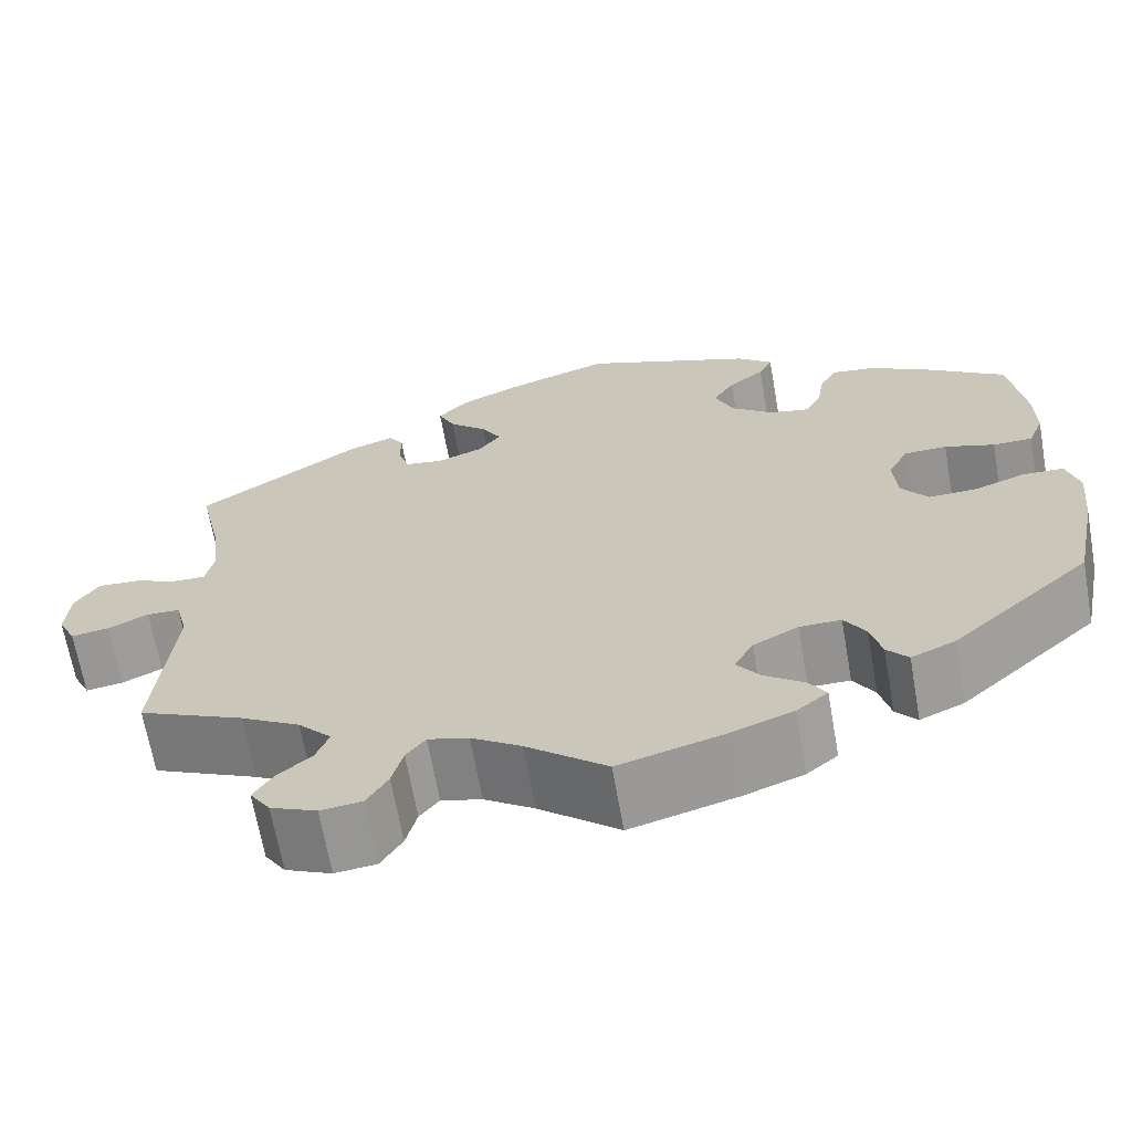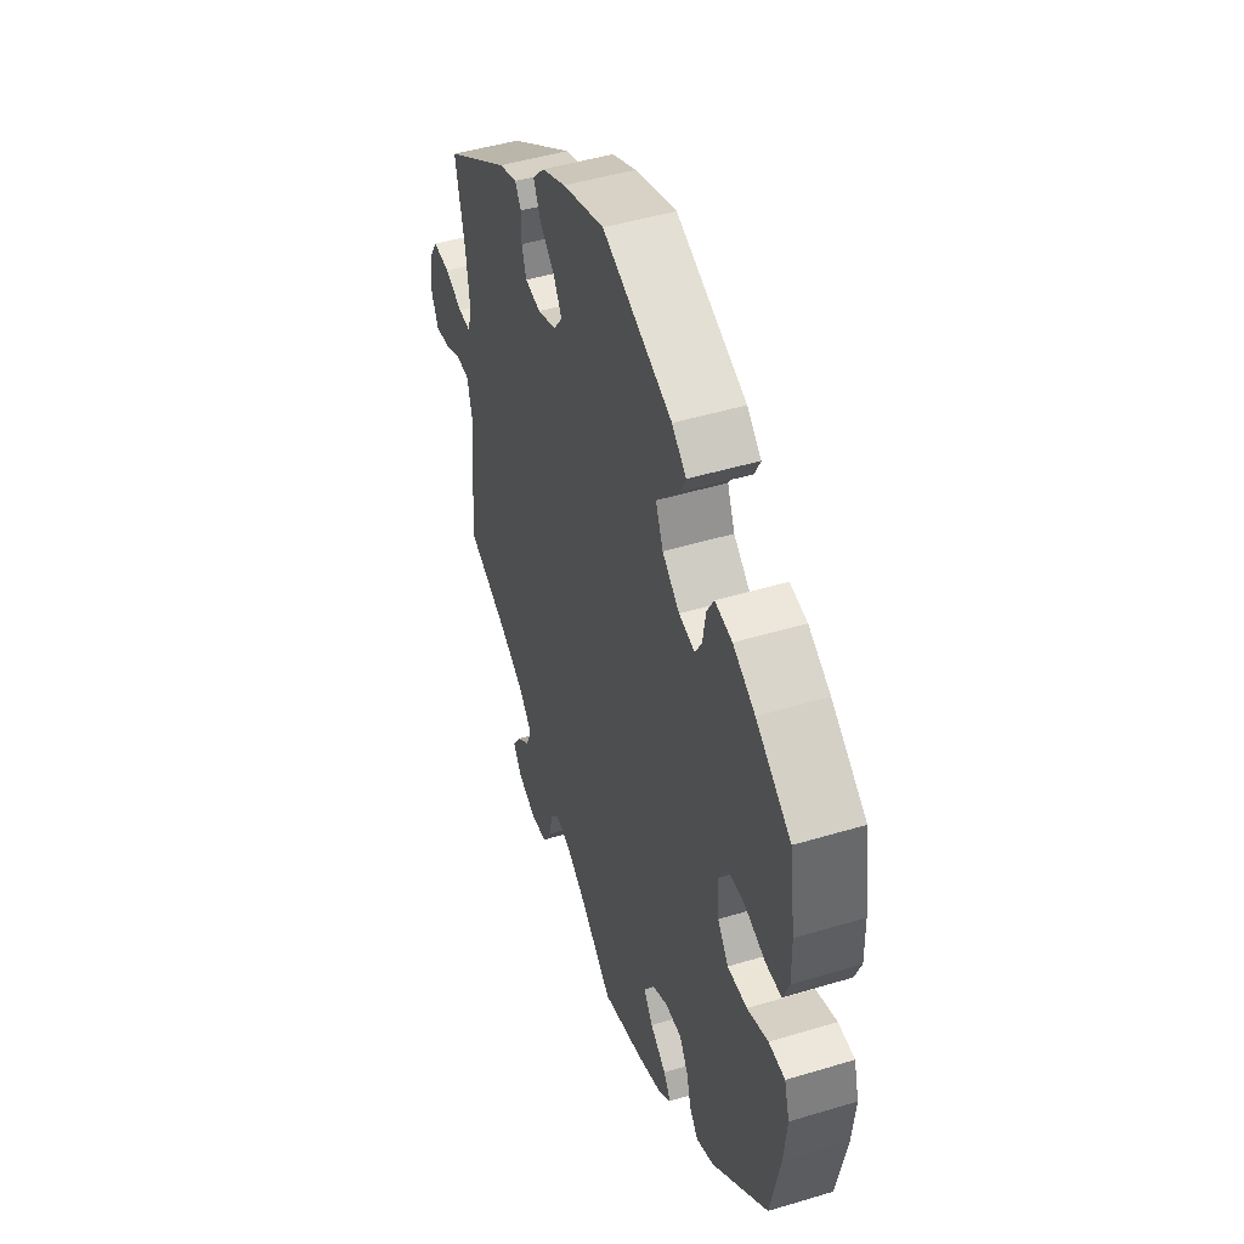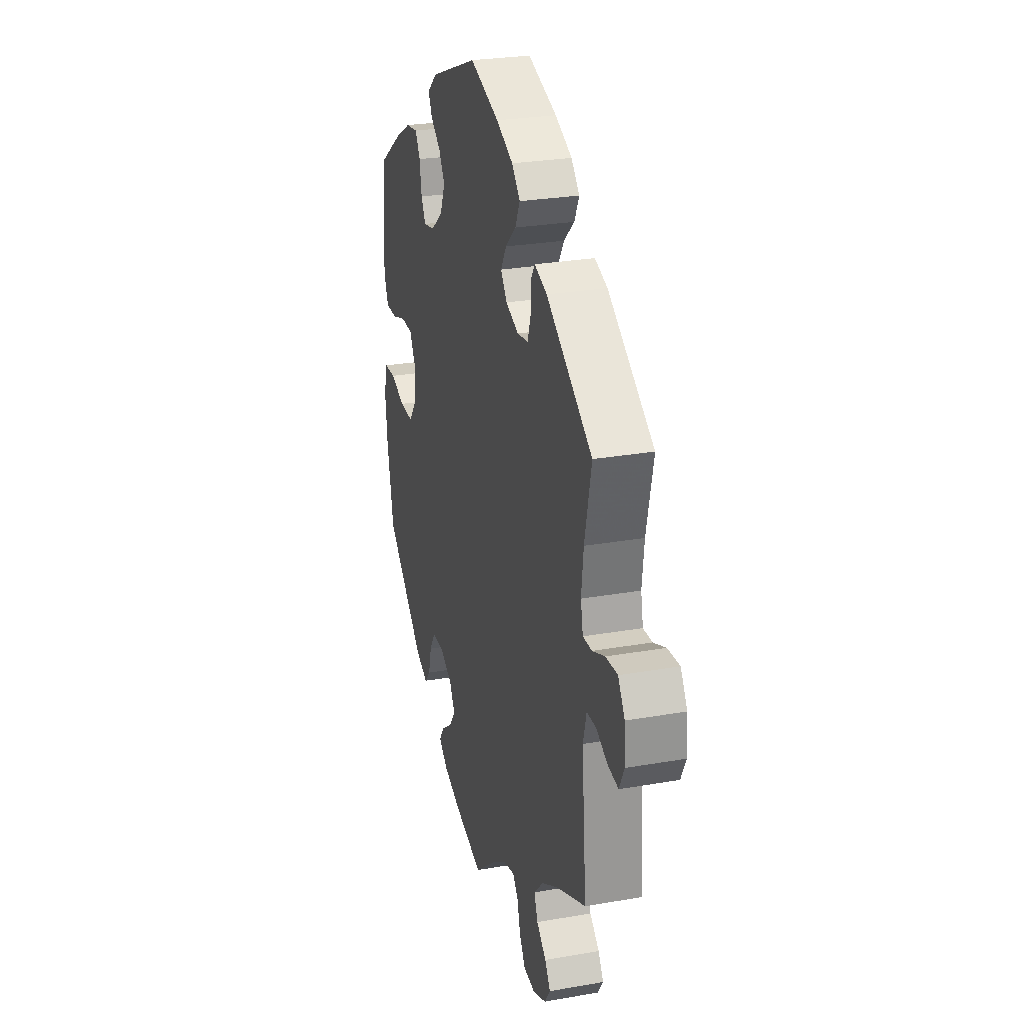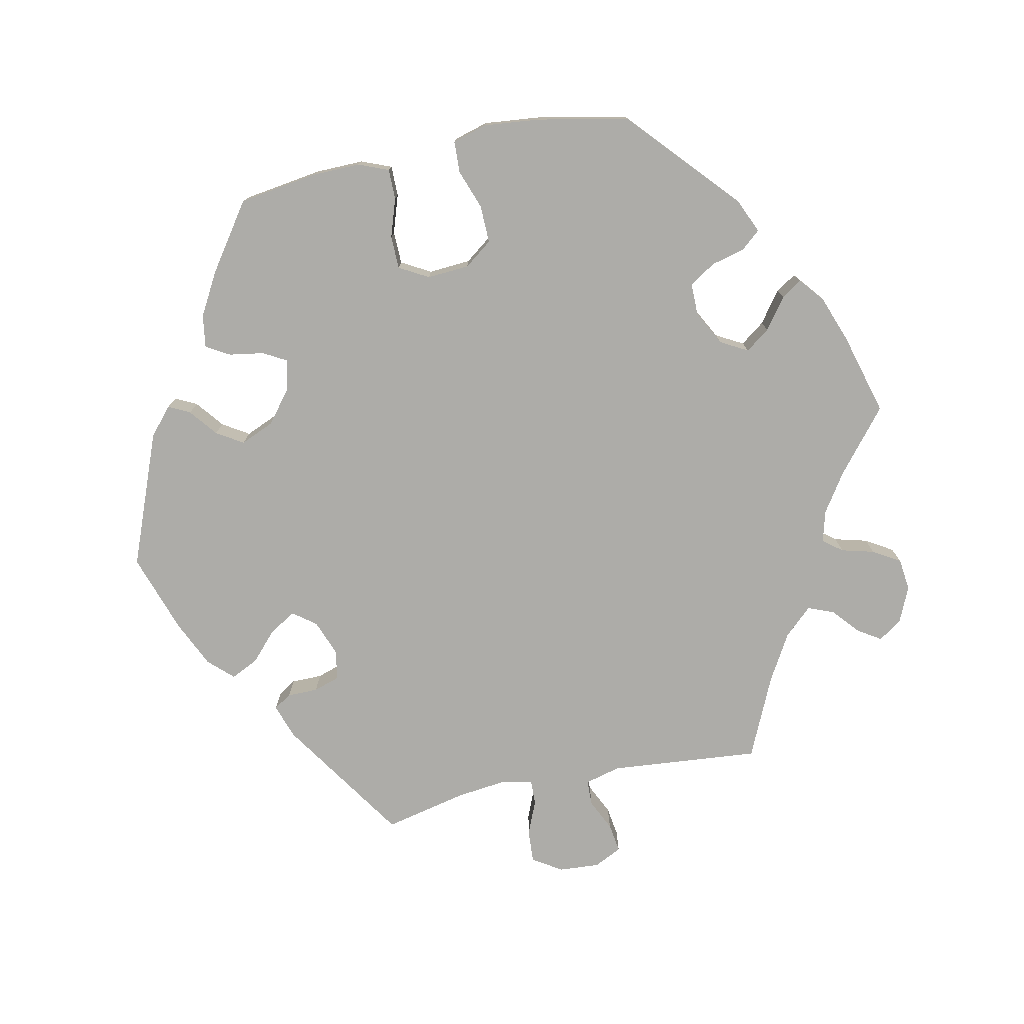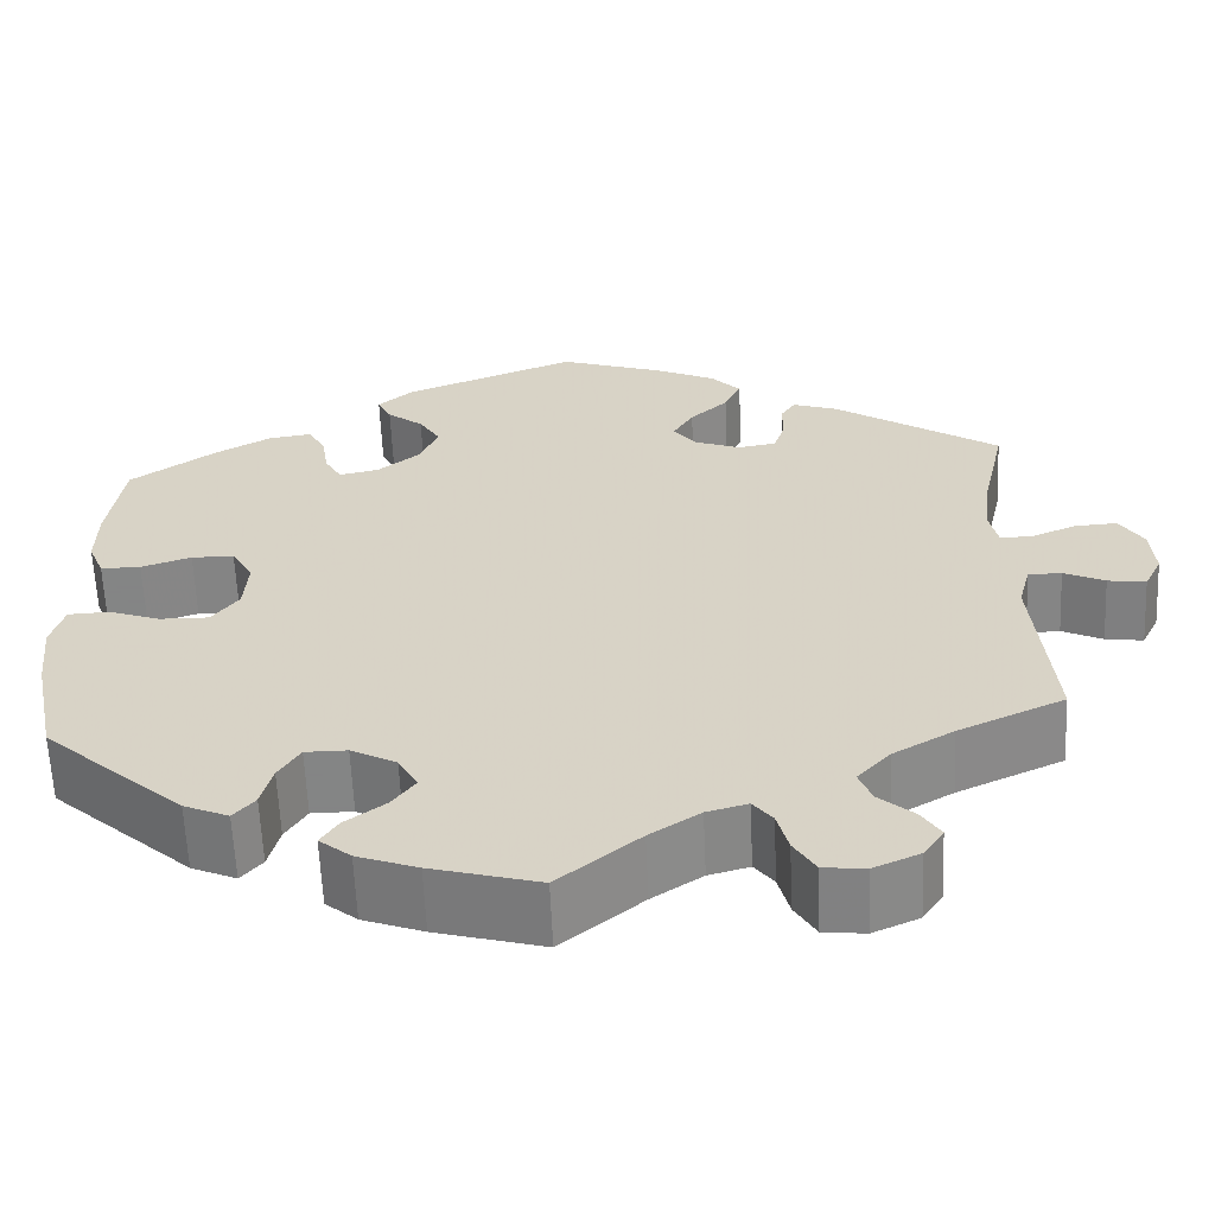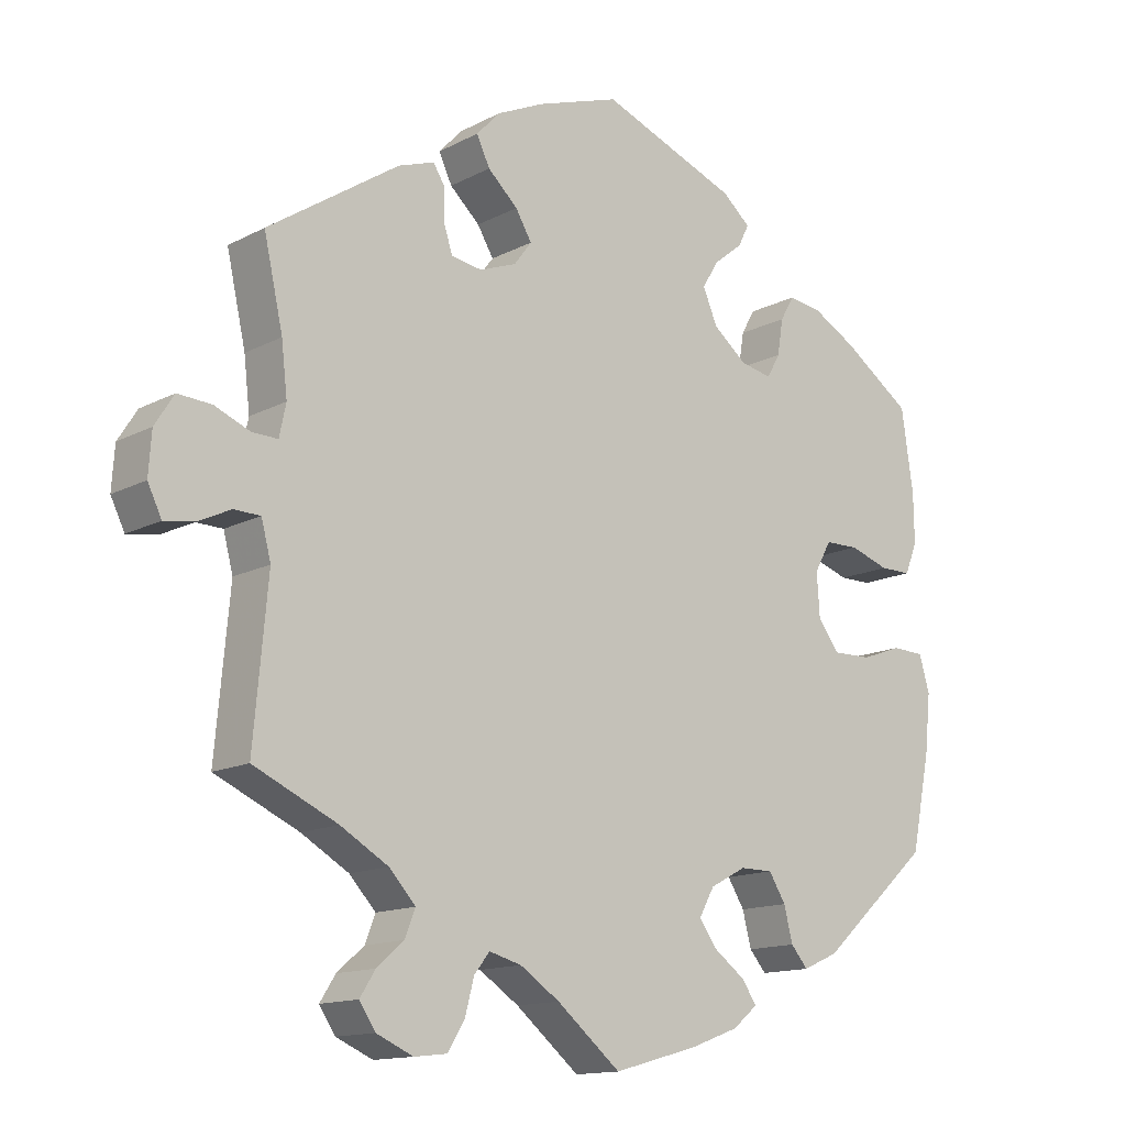
<metadata>
{"format":"obj","ext":"obj","renderer":"f3d","projection":"perspective","resolution":1024,"background":"white","views":[{"elev":-66.5,"azim":10.0,"up":"+Z"},{"elev":46.9,"azim":71.1,"up":"+Z"},{"elev":27.0,"azim":-105.3,"up":"+Z"},{"elev":-76.7,"azim":101.9,"up":"+Y"},{"elev":-61.6,"azim":-177.5,"up":"+Z"},{"elev":-13.9,"azim":-40.8,"up":"+Z"}]}
</metadata>
<code>
v 0.349 0.07 -0.425
v 0.301 0.07 -0.446
v 0.278 0.07 -0.419
v 0.266 0.07 -0.372
v 0.243 0.07 -0.335
v 0.198 0.07 -0.335
v 0.149 0.07 -0.361
v 0.128 0.07 -0.399
v 0.153 0.07 -0.433
v 0.196 0.07 -0.465
v 0.215 0.07 -0.494
v 0.181 0.07 -0.522
v 0.116 0.07 -0.546
v 0 0.07 -0.578
v -0.087 0.07 -0.506
v -0.141 0.07 -0.47
v -0.185 0.07 -0.458
v -0.206 0.07 -0.485
v -0.218 0.07 -0.531
v -0.241 0.07 -0.569
v -0.286 0.07 -0.574
v -0.336 0.07 -0.552
v -0.358 0.07 -0.519
v -0.337 0.07 -0.486
v -0.3 0.07 -0.454
v -0.286 0.07 -0.418
v -0.322 0.07 -0.379
v -0.387 0.07 -0.341
v -0.501 0.07 -0.289
v -0.482 0.07 -0.078
v -0.495 0.07 -0.028
v -0.531 0.07 -0.027
v -0.575 0.07 -0.048
v -0.616 0.07 -0.054
v -0.635 0.07 -0.015
v -0.631 0.07 0.042
v -0.605 0.07 0.083
v -0.559 0.07 0.08
v -0.511 0.07 0.06
v -0.476 0.07 0.059
v -0.467 0.07 0.102
v -0.475 0.07 0.172
v -0.501 0.07 0.289
v -0.323 0.07 0.407
v -0.274 0.07 0.424
v -0.258 0.07 0.399
v -0.258 0.07 0.356
v -0.246 0.07 0.319
v -0.204 0.07 0.312
v -0.154 0.07 0.331
v -0.13 0.07 0.363
v -0.152 0.07 0.4
v -0.193 0.07 0.438
v -0.211 0.07 0.476
v -0.179 0.07 0.51
v -0.114 0.07 0.54
v -0.001 0.07 0.578
v 0.186 0.07 0.505
v 0.224 0.07 0.472
v 0.209 0.07 0.442
v 0.17 0.07 0.411
v 0.147 0.07 0.374
v 0.167 0.07 0.327
v 0.213 0.07 0.29
v 0.256 0.07 0.281
v 0.274 0.07 0.313
v 0.282 0.07 0.362
v 0.301 0.07 0.395
v 0.347 0.07 0.388
v 0.406 0.07 0.355
v 0.5 0.07 0.289
v 0.516 0.07 0.178
v 0.517 0.07 0.111
v 0.5 0.07 0.069
v 0.457 0.07 0.069
v 0.403 0.07 0.087
v 0.357 0.07 0.086
v 0.334 0.07 0.045
v 0.338 0.07 -0.014
v 0.367 0.07 -0.053
v 0.42 0.07 -0.052
v 0.476 0.07 -0.032
v 0.52 0.07 -0.034
v 0.534 0.07 -0.083
v 0.526 0.07 -0.161
v 0.5 0.07 -0.289
v 0.349 0 -0.425
v 0.301 0 -0.446
v 0.278 0 -0.419
v 0.266 0 -0.372
v 0.243 0 -0.335
v 0.198 0 -0.335
v 0.149 0 -0.361
v 0.128 0 -0.399
v 0.153 0 -0.433
v 0.196 0 -0.465
v 0.215 0 -0.494
v 0.181 0 -0.522
v 0.116 0 -0.546
v 0 0 -0.578
v -0.087 0 -0.506
v -0.141 0 -0.47
v -0.185 0 -0.458
v -0.206 0 -0.485
v -0.218 0 -0.531
v -0.241 0 -0.569
v -0.286 0 -0.574
v -0.336 0 -0.552
v -0.358 0 -0.519
v -0.337 0 -0.486
v -0.3 0 -0.454
v -0.286 0 -0.418
v -0.322 0 -0.379
v -0.387 0 -0.341
v -0.501 0 -0.289
v -0.482 0 -0.078
v -0.495 0 -0.028
v -0.531 0 -0.027
v -0.575 0 -0.048
v -0.616 0 -0.054
v -0.635 0 -0.015
v -0.631 0 0.042
v -0.605 0 0.083
v -0.559 0 0.08
v -0.511 0 0.06
v -0.476 0 0.059
v -0.467 0 0.102
v -0.475 0 0.172
v -0.501 0 0.289
v -0.323 0 0.407
v -0.274 0 0.424
v -0.258 0 0.399
v -0.258 0 0.356
v -0.246 0 0.319
v -0.204 0 0.312
v -0.154 0 0.331
v -0.13 0 0.363
v -0.152 0 0.4
v -0.193 0 0.438
v -0.211 0 0.476
v -0.179 0 0.51
v -0.114 0 0.54
v -0.001 0 0.578
v 0.186 0 0.505
v 0.224 0 0.472
v 0.209 0 0.442
v 0.17 0 0.411
v 0.147 0 0.374
v 0.167 0 0.327
v 0.213 0 0.29
v 0.256 0 0.281
v 0.274 0 0.313
v 0.282 0 0.362
v 0.301 0 0.395
v 0.347 0 0.388
v 0.406 0 0.355
v 0.5 0 0.289
v 0.516 0 0.178
v 0.517 0 0.111
v 0.5 0 0.069
v 0.457 0 0.069
v 0.403 0 0.087
v 0.357 0 0.086
v 0.334 0 0.045
v 0.338 0 -0.014
v 0.367 0 -0.053
v 0.42 0 -0.052
v 0.476 0 -0.032
v 0.52 0 -0.034
v 0.534 0 -0.083
v 0.526 0 -0.161
v 0.5 0 -0.289
f 81 82 83 84
f 80 81 84 85
f 73 74 75 76
f 73 76 77
f 72 73 77
f 71 72 77
f 70 71 77
f 69 70 77 78
f 66 67 68 69
f 65 66 69 78
f 58 59 60 61
f 58 61 62
f 57 58 62
f 56 57 62 63
f 52 53 54 55
f 51 52 55 56
f 44 45 46 47
f 42 43 44 47
f 41 42 47 48
f 40 41 48 49
f 36 37 38 39
f 36 39 40
f 35 36 40
f 32 33 34 35
f 31 32 35 40
f 30 31 40 49
f 28 29 30 49
f 22 23 24 25
f 22 25 26
f 21 22 26
f 18 19 20 21
f 17 18 21 26
f 16 17 26 27
f 12 13 14 15
f 12 15 16
f 9 10 11 12
f 8 9 12 16
f 7 8 16 27
f 1 2 3 4
f 1 4 5
f 80 85 86 1
f 64 65 78 79
f 56 63 64 79
f 51 56 79 80
f 50 51 80 1
f 6 7 27 28
f 6 28 49 50
f 50 1 5
f 5 6 50
f 170 169 168 167
f 171 170 167 166
f 162 161 160 159
f 163 162 159
f 163 159 158
f 163 158 157
f 163 157 156
f 164 163 156 155
f 155 154 153 152
f 164 155 152 151
f 147 146 145 144
f 148 147 144
f 148 144 143
f 149 148 143 142
f 141 140 139 138
f 142 141 138 137
f 133 132 131 130
f 133 130 129 128
f 134 133 128 127
f 135 134 127 126
f 125 124 123 122
f 126 125 122
f 126 122 121
f 121 120 119 118
f 126 121 118 117
f 135 126 117 116
f 135 116 115 114
f 111 110 109 108
f 112 111 108
f 112 108 107
f 107 106 105 104
f 112 107 104 103
f 113 112 103 102
f 101 100 99 98
f 102 101 98
f 98 97 96 95
f 102 98 95 94
f 113 102 94 93
f 90 89 88 87
f 91 90 87
f 87 172 171 166
f 165 164 151 150
f 165 150 149 142
f 166 165 142 137
f 87 166 137 136
f 114 113 93 92
f 136 135 114 92
f 91 87 136
f 136 92 91
f 1 87 88 2
f 2 88 89 3
f 3 89 90 4
f 4 90 91 5
f 5 91 92 6
f 6 92 93 7
f 7 93 94 8
f 8 94 95 9
f 9 95 96 10
f 10 96 97 11
f 11 97 98 12
f 12 98 99 13
f 13 99 100 14
f 14 100 101 15
f 15 101 102 16
f 16 102 103 17
f 17 103 104 18
f 18 104 105 19
f 19 105 106 20
f 20 106 107 21
f 21 107 108 22
f 22 108 109 23
f 23 109 110 24
f 24 110 111 25
f 25 111 112 26
f 26 112 113 27
f 27 113 114 28
f 28 114 115 29
f 29 115 116 30
f 30 116 117 31
f 31 117 118 32
f 32 118 119 33
f 33 119 120 34
f 34 120 121 35
f 35 121 122 36
f 36 122 123 37
f 37 123 124 38
f 38 124 125 39
f 39 125 126 40
f 40 126 127 41
f 41 127 128 42
f 42 128 129 43
f 43 129 130 44
f 44 130 131 45
f 45 131 132 46
f 46 132 133 47
f 47 133 134 48
f 48 134 135 49
f 49 135 136 50
f 50 136 137 51
f 51 137 138 52
f 52 138 139 53
f 53 139 140 54
f 54 140 141 55
f 55 141 142 56
f 56 142 143 57
f 57 143 144 58
f 58 144 145 59
f 59 145 146 60
f 60 146 147 61
f 61 147 148 62
f 62 148 149 63
f 63 149 150 64
f 64 150 151 65
f 65 151 152 66
f 66 152 153 67
f 67 153 154 68
f 68 154 155 69
f 69 155 156 70
f 70 156 157 71
f 71 157 158 72
f 72 158 159 73
f 73 159 160 74
f 74 160 161 75
f 75 161 162 76
f 76 162 163 77
f 77 163 164 78
f 78 164 165 79
f 79 165 166 80
f 80 166 167 81
f 81 167 168 82
f 82 168 169 83
f 83 169 170 84
f 84 170 171 85
f 85 171 172 86
f 86 172 87 1

</code>
